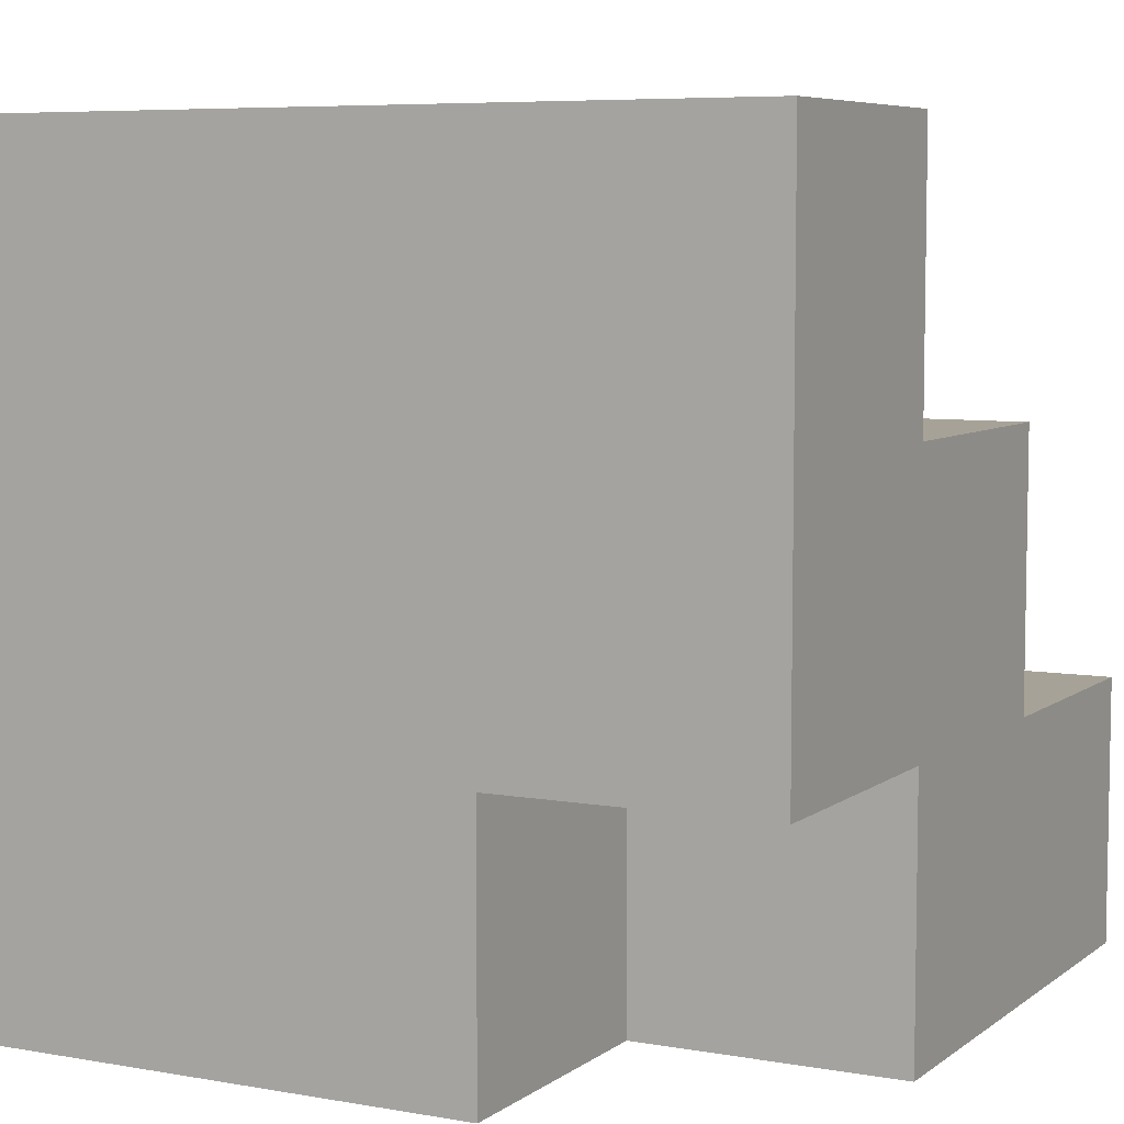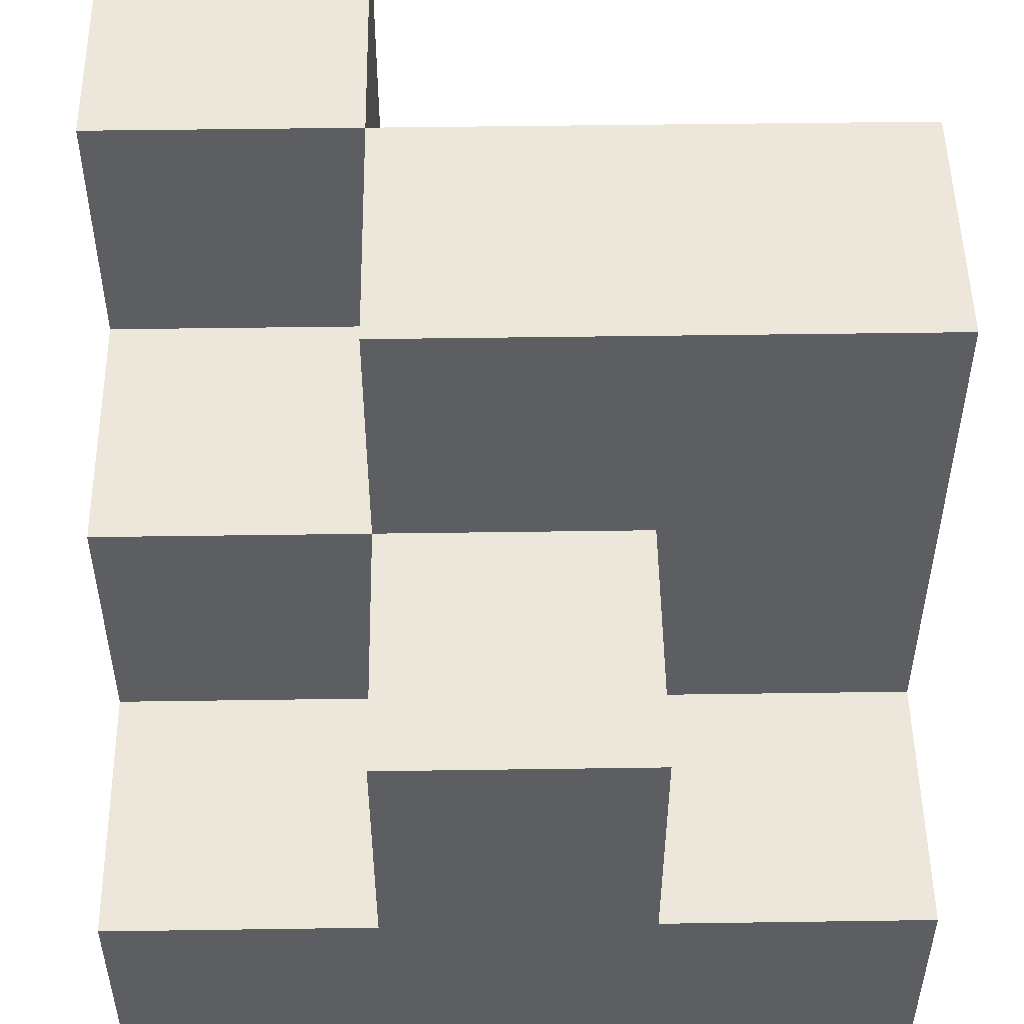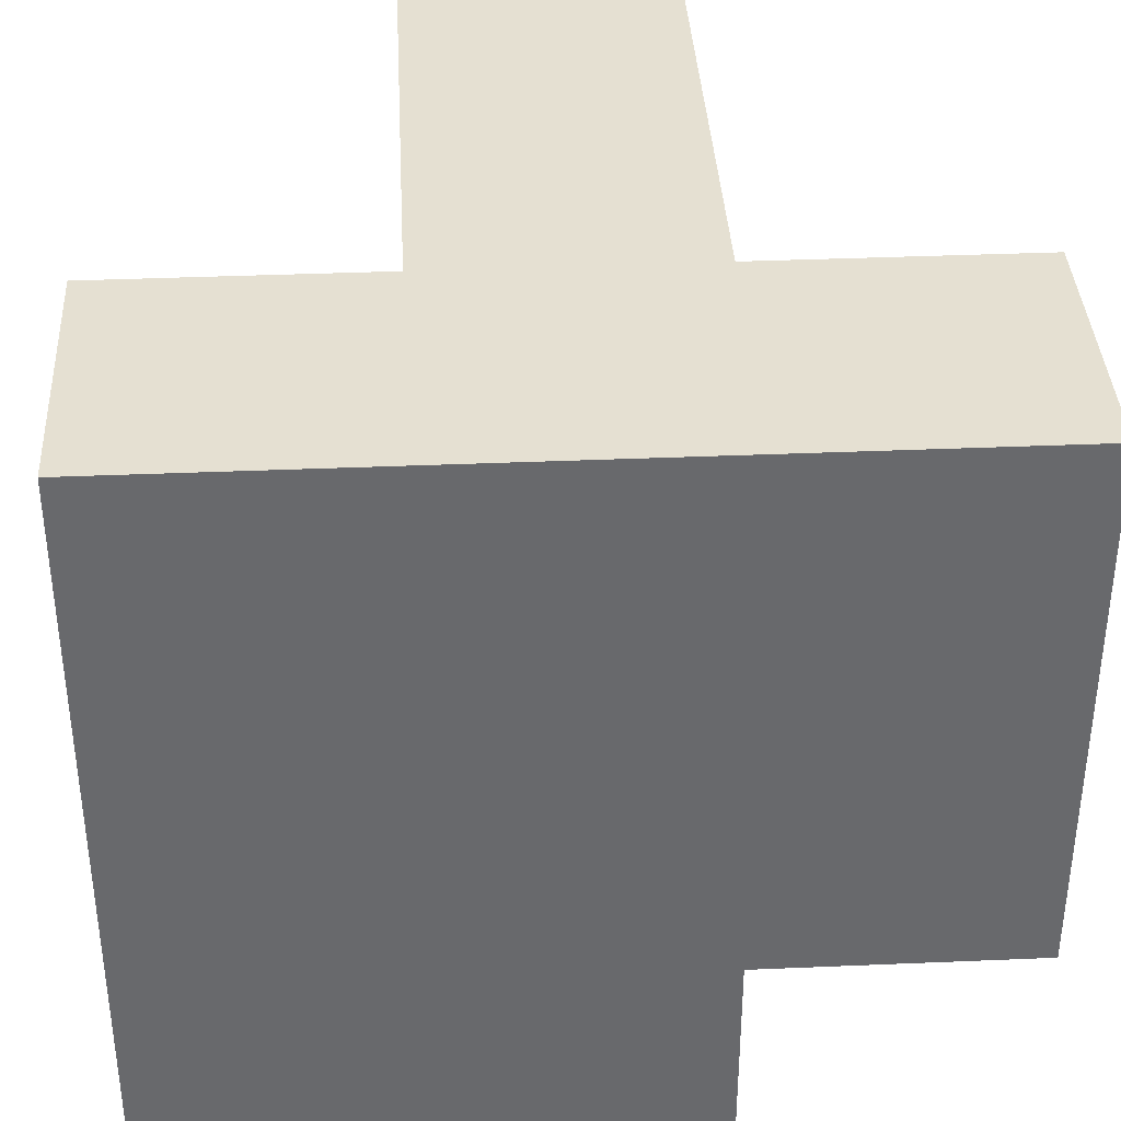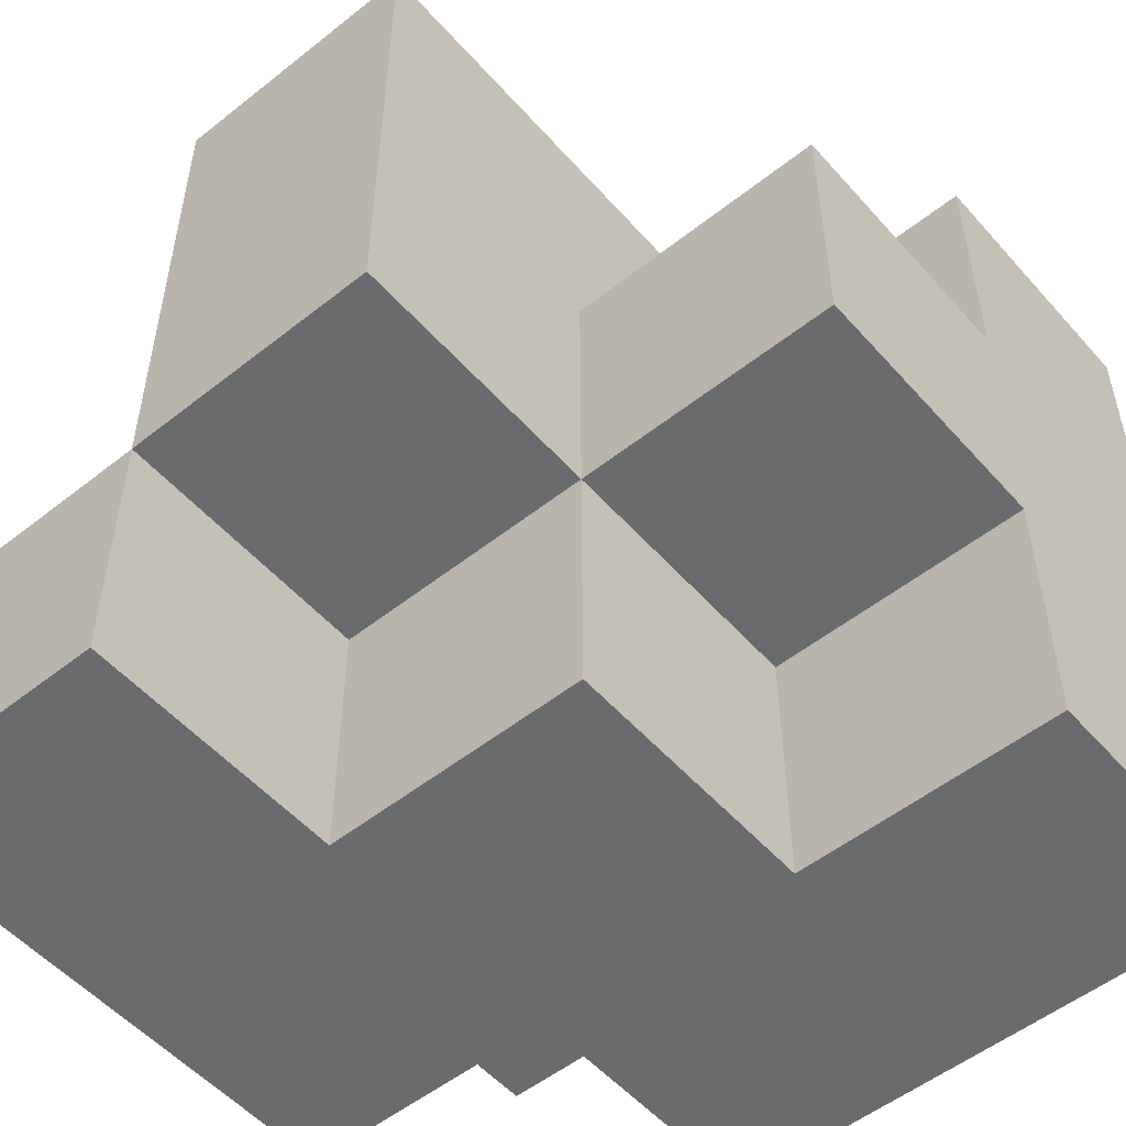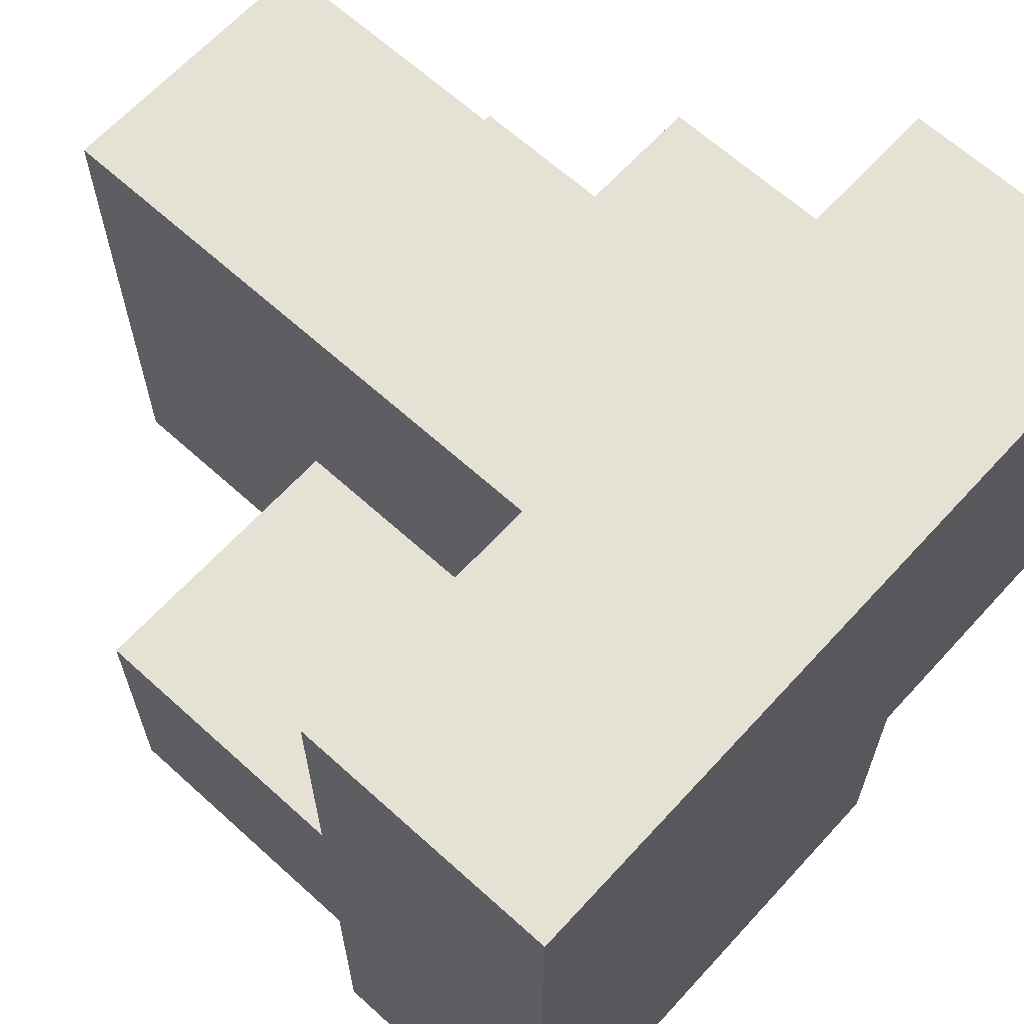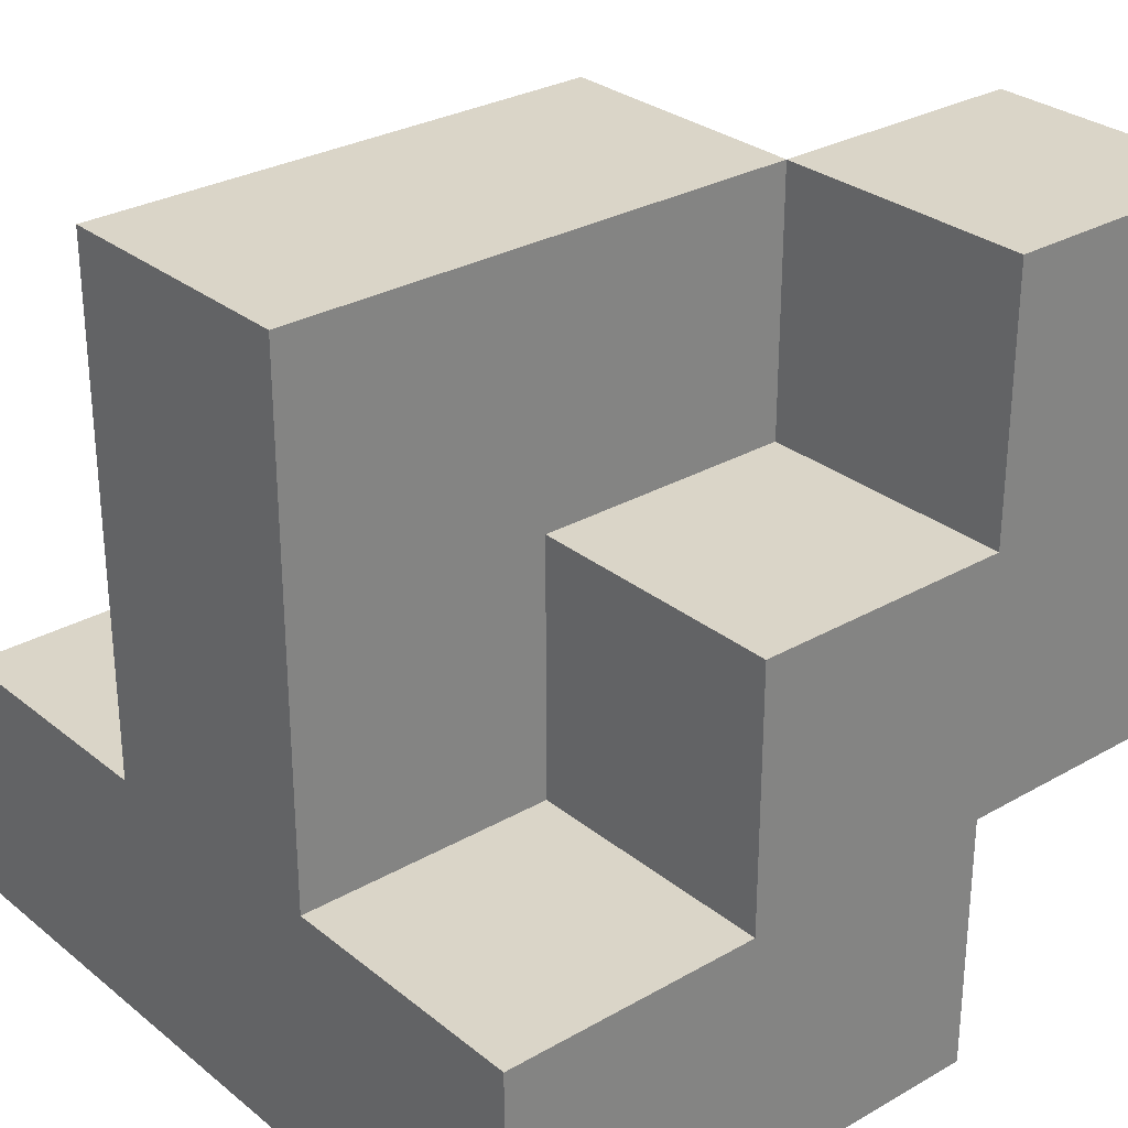
<metadata>
{"format":"obj","ext":"obj","renderer":"f3d","projection":"perspective","resolution":1024,"background":"white","views":[{"elev":6.6,"azim":-152.4,"up":"+Y"},{"elev":50.7,"azim":89.1,"up":"+Z"},{"elev":37.6,"azim":176.9,"up":"+Y"},{"elev":-53.2,"azim":40.3,"up":"+Y"},{"elev":64.7,"azim":132.4,"up":"+Y"},{"elev":29.2,"azim":-130.3,"up":"+Z"}]}
</metadata>
<code>
o obj_0
v 15 		5 		5
v 15 		-5 		5
v 15 		-5 		-5
v 15 		5 		-5
v 15 		-15 		-5
v 15 		-15 		-15
v 15 		5 		-15
v -15 		-5 		5
v 15 		15 		-15
v 15 		15 		-5
v -15 		-5 		-5
v -15 		-15 		-5
v -15 		5 		5
v -15 		5 		-5
v -15 		-15 		15
v -15 		5 		-15
v -15 		-5 		-15
v 5 		-5 		5
v -15 		-5 		15
v 5 		-5 		-5
v -15 		15 		-5
v -15 		15 		-15
v -5 		-15 		5
v -5 		-15 		15
v 5 		15 		15
v 5 		15 		5
v -5 		15 		5
v -5 		15 		15
v 5 		-15 		-5
v 5 		-15 		5
v -5 		-15 		-5
v 5 		5 		5
v -5 		-5 		15
v 5 		5 		-5
v 5 		15 		-5
v -5 		-5 		5
v -5 		5 		5
v -5 		-5 		-15
v -5 		-5 		-5
v -5 		15 		-5
v 5 		-5 		15
v -5 		-15 		-15
v -5 		5 		-5
v 5 		-15 		-15
v 5 		5 		-15
v -5 		5 		-15
g group_0_15277357
f 1 2 3
f 1 3 4
f 7 3 6
f 4 3 7
f 5 6 3
f 8 13 14
f 8 14 11
f 14 16 17
f 14 17 11
f 3 2 18
f 3 18 20
f 25 26 27
f 25 27 28
f 13 8 36
f 13 36 37
f 18 2 1
f 18 1 32
f 38 39 11
f 38 11 17
f 33 37 36
f 41 18 32
f 36 18 41
f 36 41 33
f 3 20 29
f 3 29 5
f 6 44 45
f 6 45 7
f 46 38 17
f 46 17 16
f 1 4 34
f 1 34 32
f 5 29 44
f 5 44 6
f 43 14 13
f 43 13 37
f 41 25 33
f 28 33 25
f 28 27 37
f 28 37 33
f 26 25 32
f 41 32 25
g group_0_16448250
f 4 7 9
f 4 9 10
f 12 8 11
f 15 19 8
f 15 8 12
f 21 22 16
f 21 16 14
f 23 24 15
f 23 15 12
f 29 30 23
f 12 31 23
f 29 23 31
f 19 15 24
f 19 24 33
f 32 34 35
f 32 35 26
f 24 23 36
f 24 36 33
f 26 35 40
f 26 40 27
f 36 23 30
f 36 30 18
f 39 38 42
f 39 42 31
f 22 40 9
f 21 40 22
f 40 35 9
f 10 9 35
f 27 40 43
f 27 43 37
f 19 33 36
f 19 36 8
f 12 11 39
f 12 39 31
f 30 29 20
f 30 20 18
f 10 35 34
f 10 34 4
f 42 38 44
f 45 44 38
f 45 38 46
f 14 43 40
f 14 40 21
f 46 22 45
f 16 22 46
f 22 9 45
f 7 45 9
f 44 29 31
f 44 31 42

</code>
